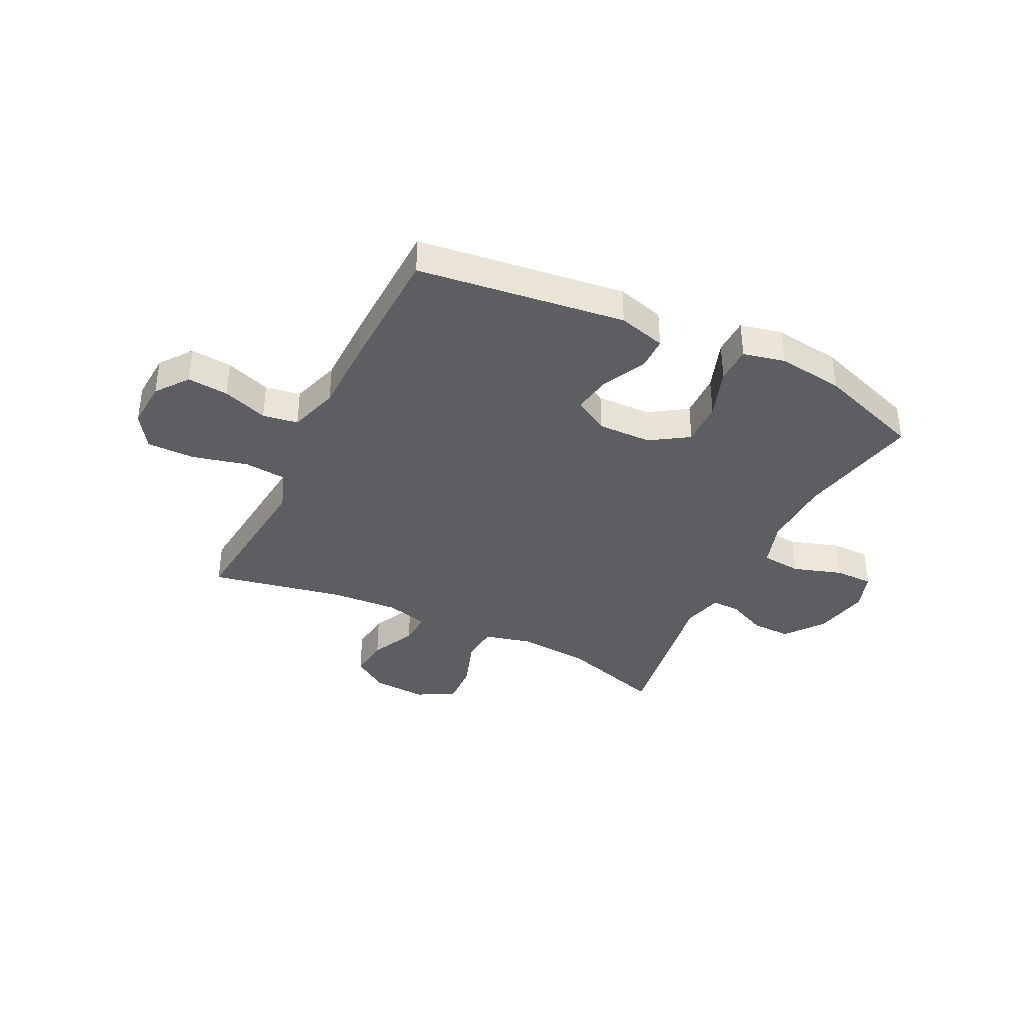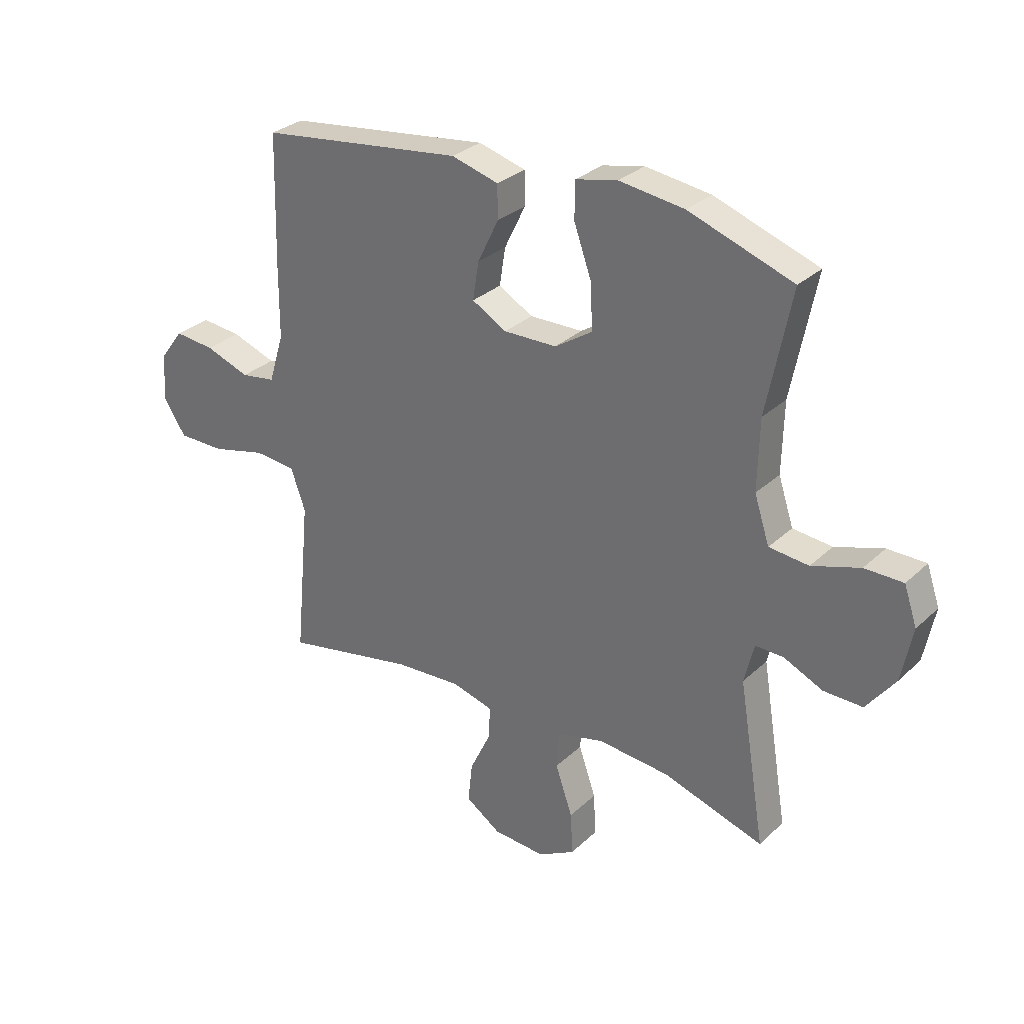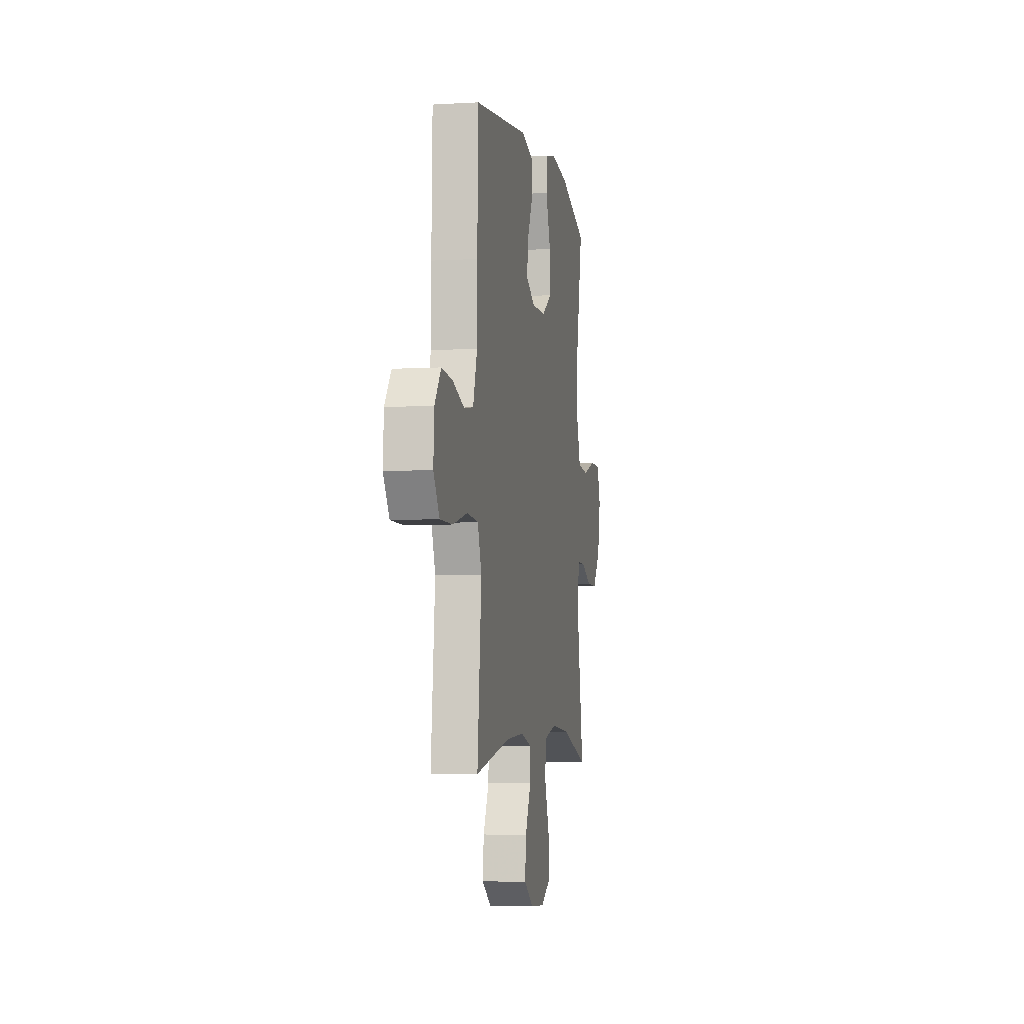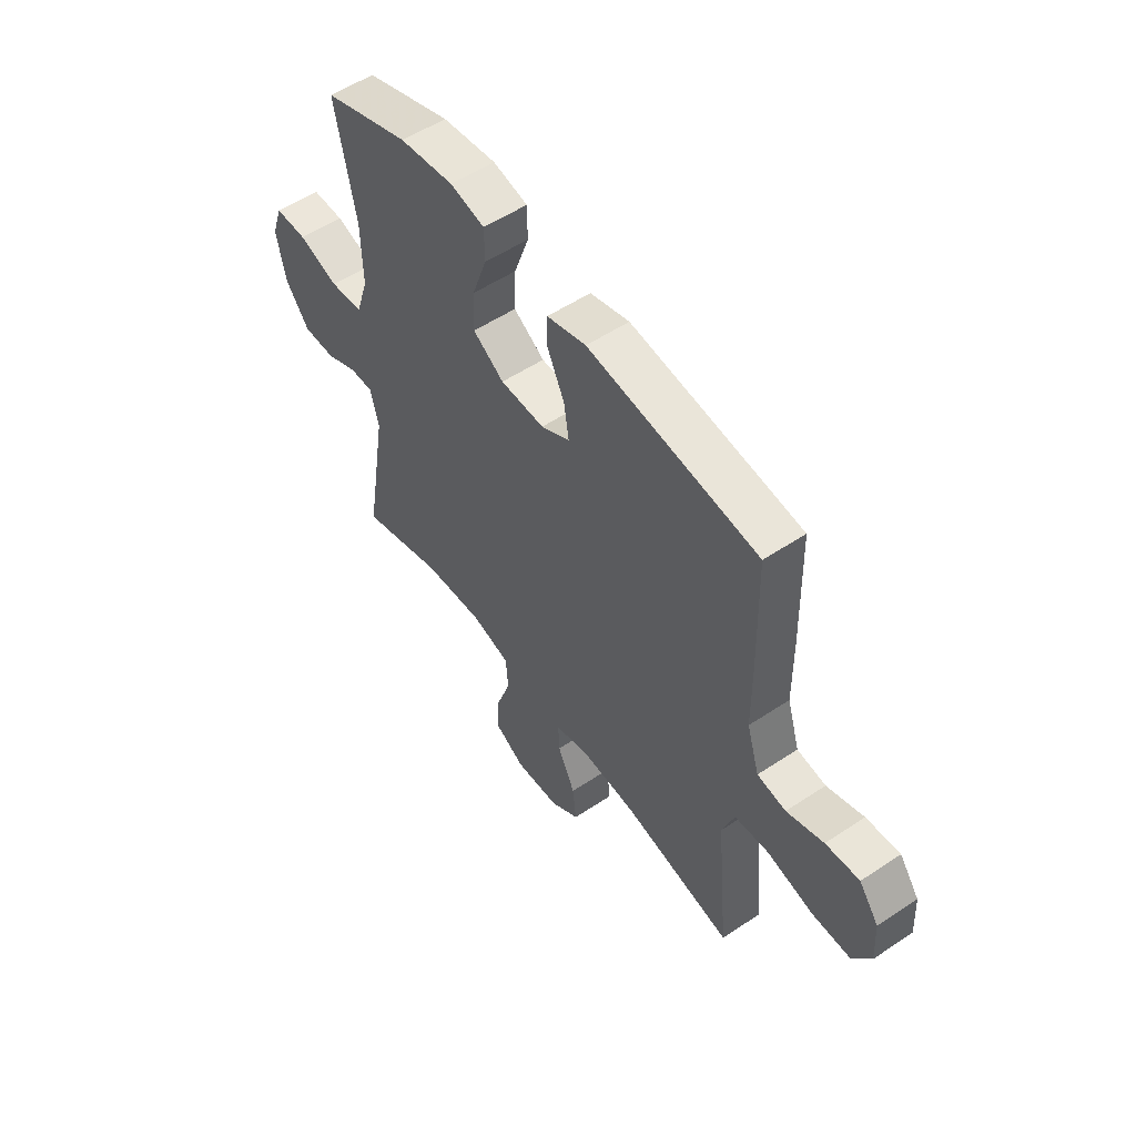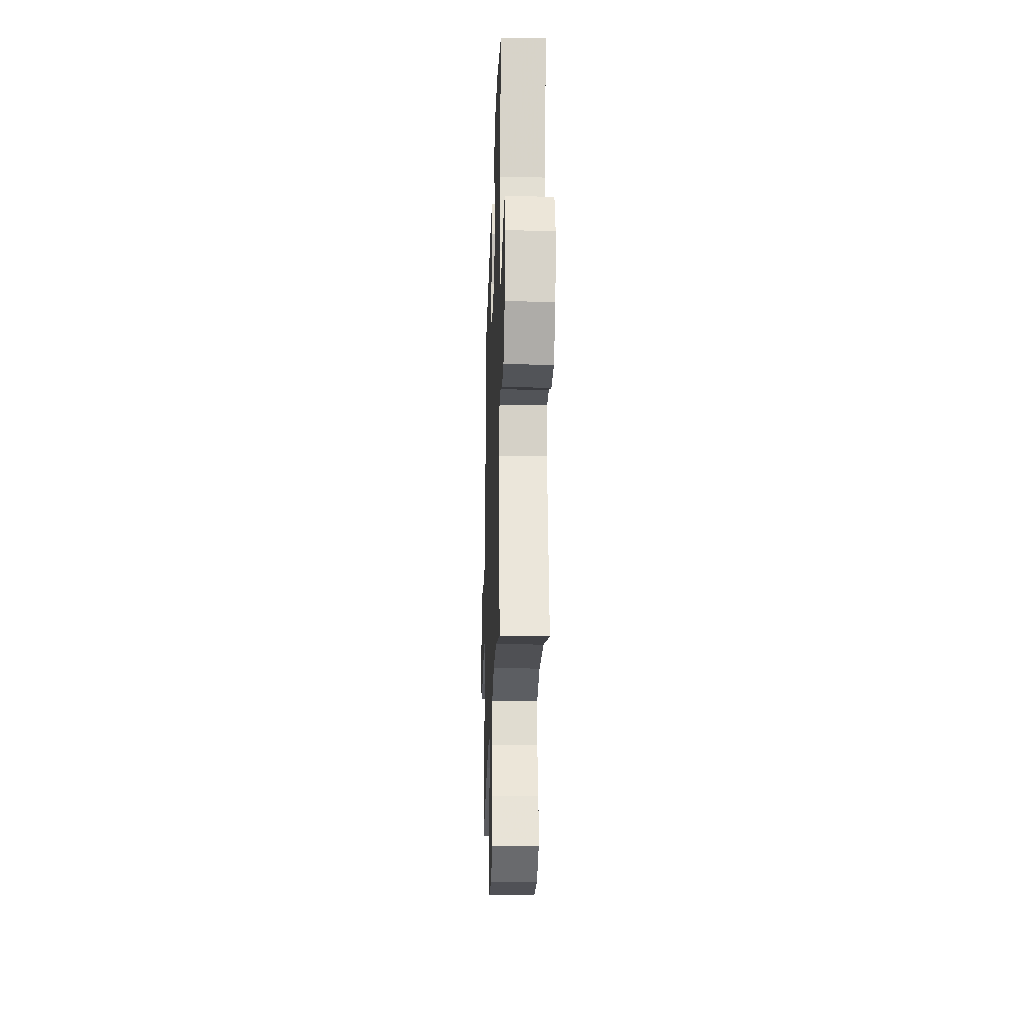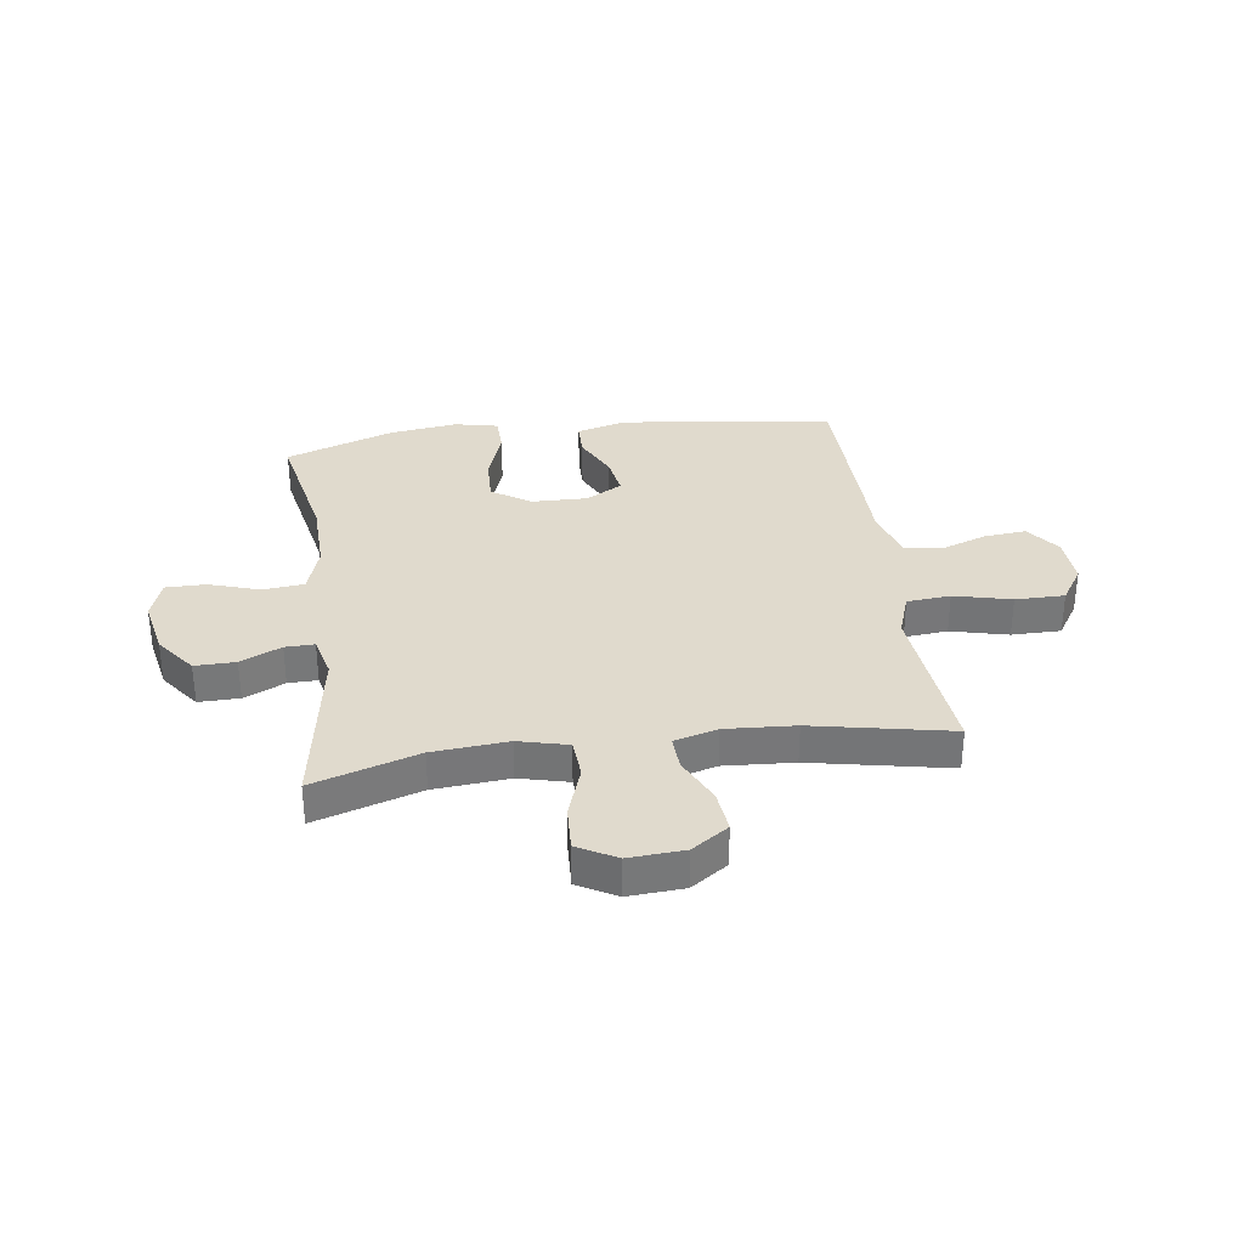
<metadata>
{"format":"obj","ext":"obj","renderer":"f3d","projection":"perspective","resolution":1024,"background":"white","views":[{"elev":-37.5,"azim":-26.3,"up":"+Y"},{"elev":30.0,"azim":37.0,"up":"+Z"},{"elev":-5.1,"azim":-79.5,"up":"+Z"},{"elev":54.3,"azim":-125.3,"up":"+Z"},{"elev":-23.9,"azim":88.1,"up":"+Z"},{"elev":33.1,"azim":172.1,"up":"+Y"}]}
</metadata>
<code>
v -0.5 0.07 -0.5
v -0.483 0.07 -0.323
v -0.472 0.07 -0.207
v -0.499 0.07 -0.131
v -0.576 0.07 -0.124
v -0.677 0.07 -0.149
v -0.764 0.07 -0.149
v -0.805 0.07 -0.086
v -0.8 0.07 0.002
v -0.756 0.07 0.061
v -0.681 0.07 0.054
v -0.599 0.07 0.025
v -0.535 0.07 0.035
v -0.507 0.07 0.126
v -0.506 0.07 0.261
v -0.5 0.07 0.5
v -0.123 0.07 0.548
v -0.036 0.07 0.524
v -0.035 0.07 0.463
v -0.074 0.07 0.383
v -0.085 0.07 0.313
v -0.021 0.07 0.277
v 0.077 0.07 0.279
v 0.146 0.07 0.324
v 0.143 0.07 0.406
v 0.11 0.07 0.499
v 0.111 0.07 0.566
v 0.188 0.07 0.583
v 0.308 0.07 0.567
v 0.5 0.07 0.5
v 0.455 0.07 0.274
v 0.452 0.07 0.144
v 0.48 0.07 0.059
v 0.553 0.07 0.052
v 0.642 0.07 0.081
v 0.713 0.07 0.081
v 0.737 0.07 0.011
v 0.717 0.07 -0.09
v 0.664 0.07 -0.16
v 0.592 0.07 -0.159
v 0.52 0.07 -0.126
v 0.468 0.07 -0.125
v 0.45 0.07 -0.199
v 0.5 0.07 -0.5
v 0.314 0.07 -0.442
v 0.181 0.07 -0.431
v 0.094 0.07 -0.453
v 0.089 0.07 -0.523
v 0.121 0.07 -0.615
v 0.125 0.07 -0.694
v 0.057 0.07 -0.732
v -0.041 0.07 -0.726
v -0.106 0.07 -0.682
v -0.098 0.07 -0.607
v -0.059 0.07 -0.525
v -0.056 0.07 -0.464
v -0.133 0.07 -0.443
v -0.256 0.07 -0.451
v -0.5 0 -0.5
v -0.483 0 -0.323
v -0.472 0 -0.207
v -0.499 0 -0.131
v -0.576 0 -0.124
v -0.677 0 -0.149
v -0.764 0 -0.149
v -0.805 0 -0.086
v -0.8 0 0.002
v -0.756 0 0.061
v -0.681 0 0.054
v -0.599 0 0.025
v -0.535 0 0.035
v -0.507 0 0.126
v -0.506 0 0.261
v -0.5 0 0.5
v -0.123 0 0.548
v -0.036 0 0.524
v -0.035 0 0.463
v -0.074 0 0.383
v -0.085 0 0.313
v -0.021 0 0.277
v 0.077 0 0.279
v 0.146 0 0.324
v 0.143 0 0.406
v 0.11 0 0.499
v 0.111 0 0.566
v 0.188 0 0.583
v 0.308 0 0.567
v 0.5 0 0.5
v 0.455 0 0.274
v 0.452 0 0.144
v 0.48 0 0.059
v 0.553 0 0.052
v 0.642 0 0.081
v 0.713 0 0.081
v 0.737 0 0.011
v 0.717 0 -0.09
v 0.664 0 -0.16
v 0.592 0 -0.159
v 0.52 0 -0.126
v 0.468 0 -0.125
v 0.45 0 -0.199
v 0.5 0 -0.5
v 0.314 0 -0.442
v 0.181 0 -0.431
v 0.094 0 -0.453
v 0.089 0 -0.523
v 0.121 0 -0.615
v 0.125 0 -0.694
v 0.057 0 -0.732
v -0.041 0 -0.726
v -0.106 0 -0.682
v -0.098 0 -0.607
v -0.059 0 -0.525
v -0.056 0 -0.464
v -0.133 0 -0.443
v -0.256 0 -0.451
f 53 54 55
f 52 53 55
f 51 52 55
f 50 51 55
f 49 50 55
f 48 49 55
f 47 48 55 56
f 46 47 56 57
f 43 44 45
f 42 43 45 46
f 39 40 41
f 38 39 41
f 37 38 41
f 36 37 41
f 35 36 41
f 34 35 41
f 33 34 41 42
f 42 46 57
f 33 42 57
f 32 33 57
f 29 30 31
f 28 29 31
f 27 28 31
f 26 27 31
f 25 26 31
f 24 25 31 32
f 18 19 20
f 17 18 20
f 16 17 20
f 15 16 20
f 14 15 20
f 13 14 20 21
f 10 11 12
f 9 10 12
f 8 9 12
f 7 8 12
f 6 7 12
f 5 6 12
f 4 5 12 13
f 13 21 22
f 4 13 22
f 3 4 22
f 58 1 2
f 58 2 3
f 57 58 3
f 32 57 3
f 24 32 3
f 23 24 3
f 3 22 23
f 113 112 111
f 113 111 110
f 113 110 109
f 113 109 108
f 113 108 107
f 113 107 106
f 114 113 106 105
f 115 114 105 104
f 103 102 101
f 104 103 101 100
f 99 98 97
f 99 97 96
f 99 96 95
f 99 95 94
f 99 94 93
f 99 93 92
f 100 99 92 91
f 115 104 100
f 115 100 91
f 115 91 90
f 89 88 87
f 89 87 86
f 89 86 85
f 89 85 84
f 89 84 83
f 90 89 83 82
f 78 77 76
f 78 76 75
f 78 75 74
f 78 74 73
f 78 73 72
f 79 78 72 71
f 70 69 68
f 70 68 67
f 70 67 66
f 70 66 65
f 70 65 64
f 70 64 63
f 71 70 63 62
f 80 79 71
f 80 71 62
f 80 62 61
f 60 59 116
f 61 60 116
f 61 116 115
f 61 115 90
f 61 90 82
f 61 82 81
f 81 80 61
f 1 59 60 2
f 2 60 61 3
f 3 61 62 4
f 4 62 63 5
f 5 63 64 6
f 6 64 65 7
f 7 65 66 8
f 8 66 67 9
f 9 67 68 10
f 10 68 69 11
f 11 69 70 12
f 12 70 71 13
f 13 71 72 14
f 14 72 73 15
f 15 73 74 16
f 16 74 75 17
f 17 75 76 18
f 18 76 77 19
f 19 77 78 20
f 20 78 79 21
f 21 79 80 22
f 22 80 81 23
f 23 81 82 24
f 24 82 83 25
f 25 83 84 26
f 26 84 85 27
f 27 85 86 28
f 28 86 87 29
f 29 87 88 30
f 30 88 89 31
f 31 89 90 32
f 32 90 91 33
f 33 91 92 34
f 34 92 93 35
f 35 93 94 36
f 36 94 95 37
f 37 95 96 38
f 38 96 97 39
f 39 97 98 40
f 40 98 99 41
f 41 99 100 42
f 42 100 101 43
f 43 101 102 44
f 44 102 103 45
f 45 103 104 46
f 46 104 105 47
f 47 105 106 48
f 48 106 107 49
f 49 107 108 50
f 50 108 109 51
f 51 109 110 52
f 52 110 111 53
f 53 111 112 54
f 54 112 113 55
f 55 113 114 56
f 56 114 115 57
f 57 115 116 58
f 58 116 59 1

</code>
